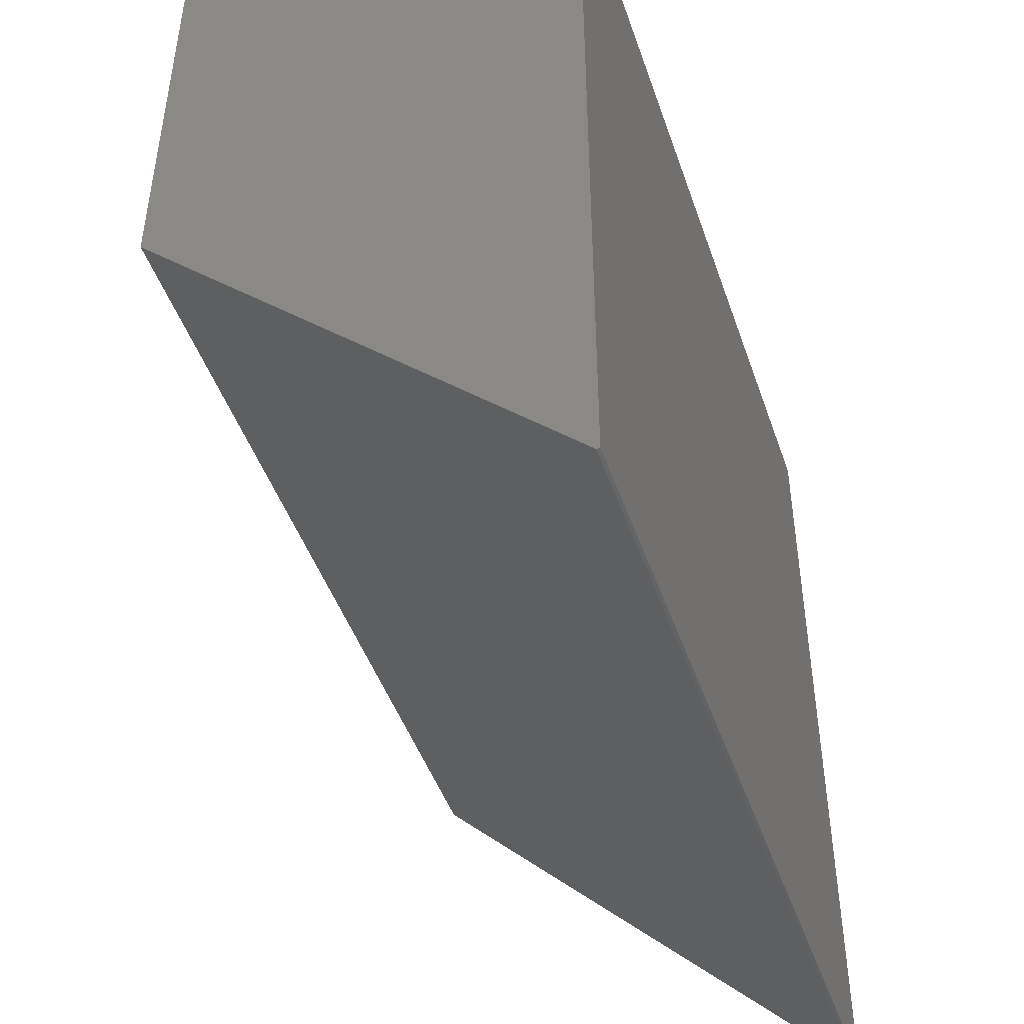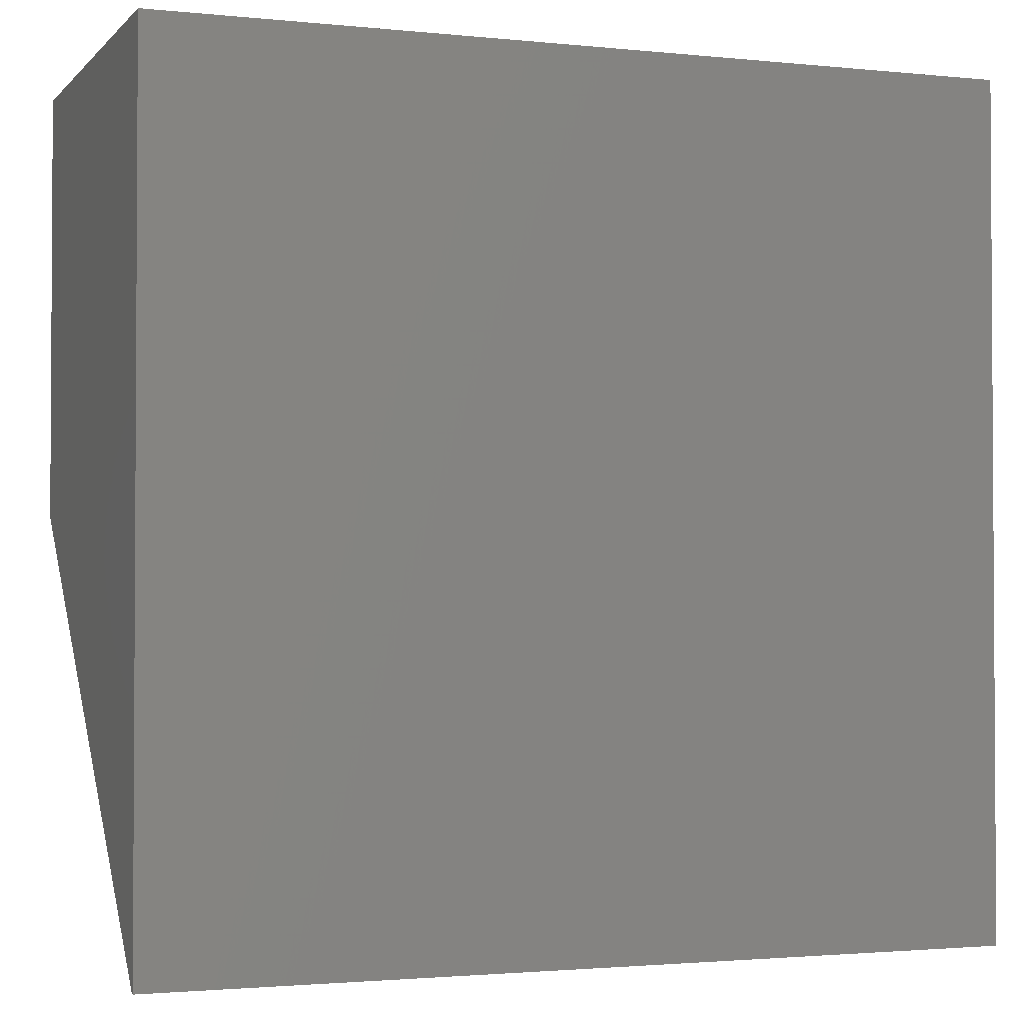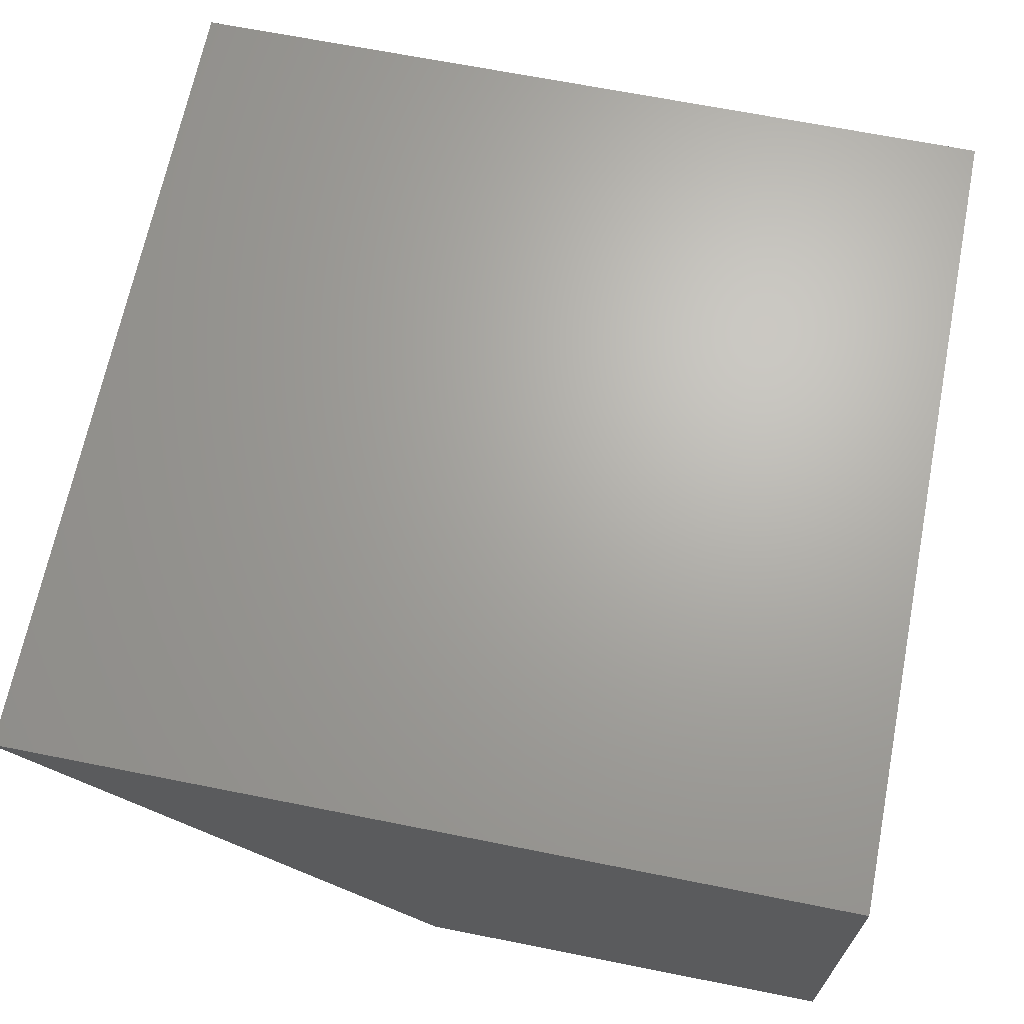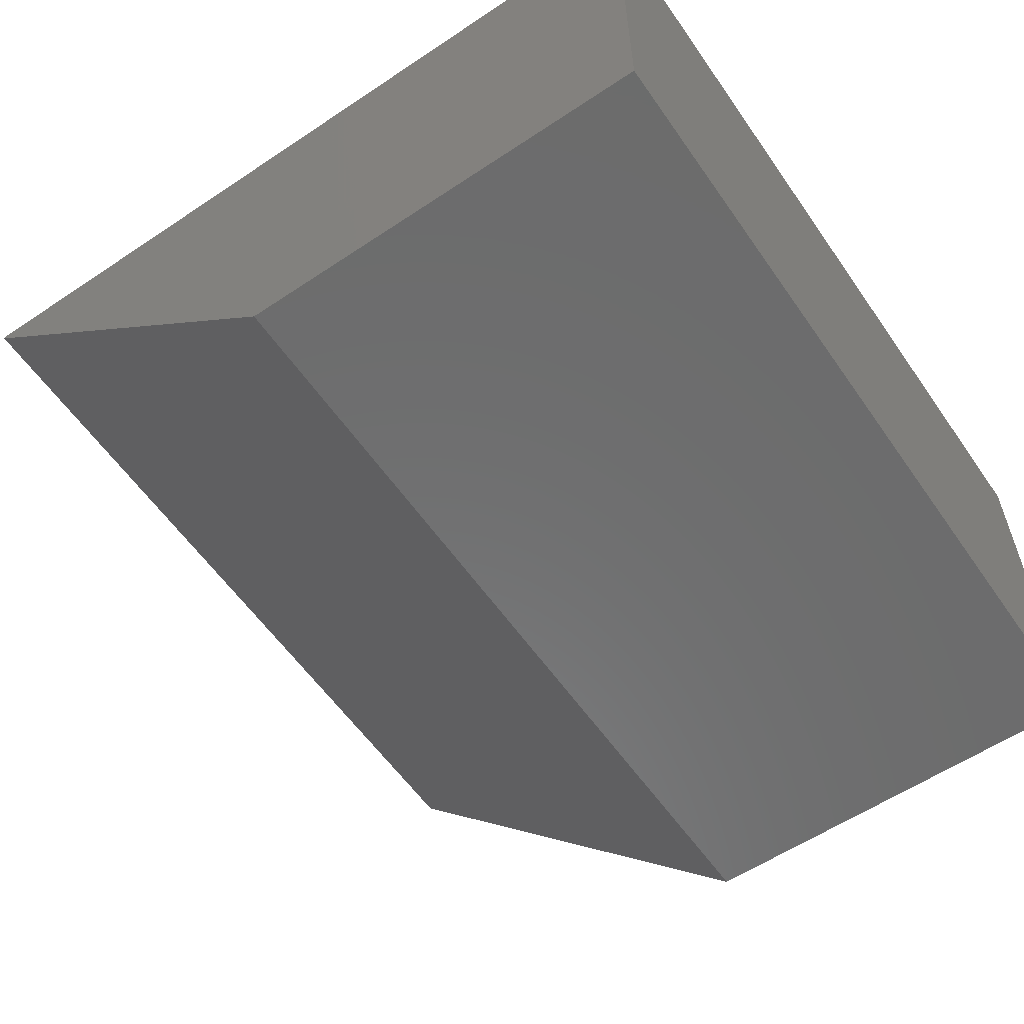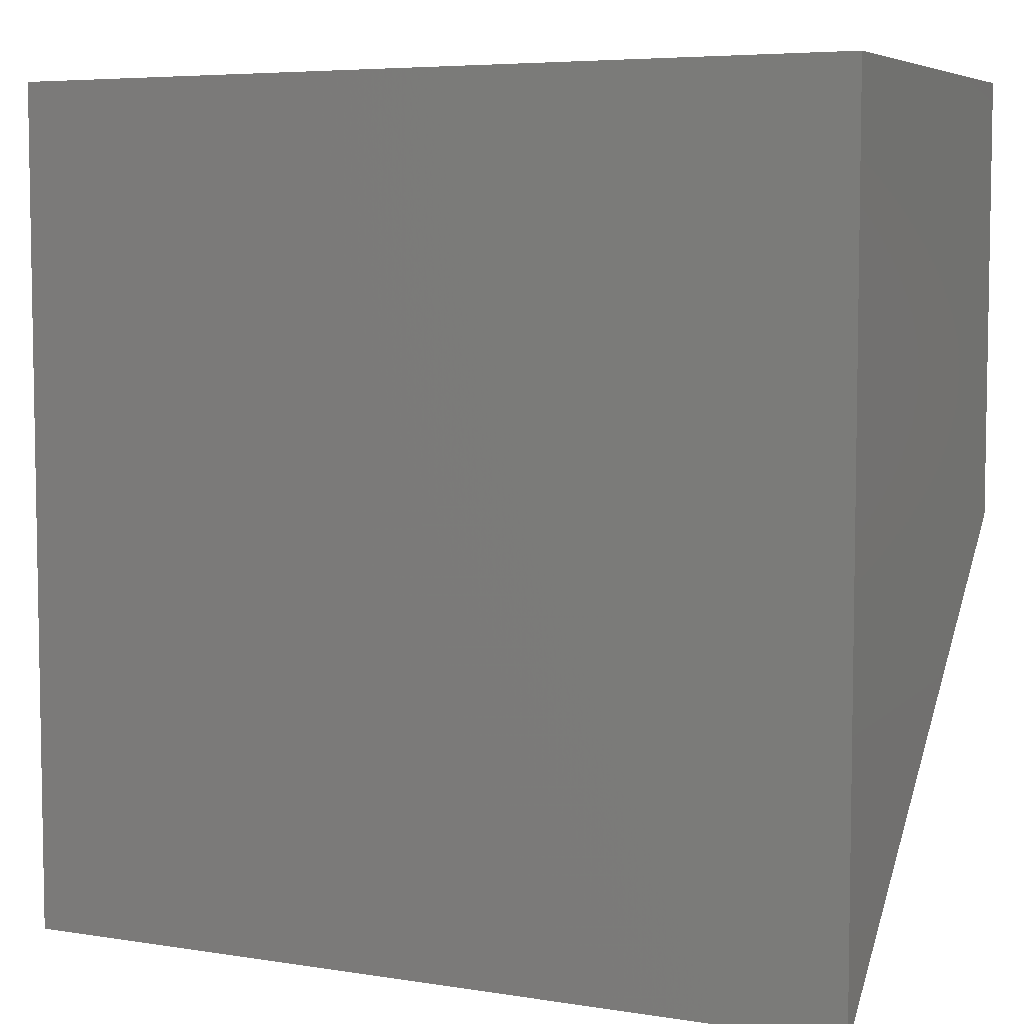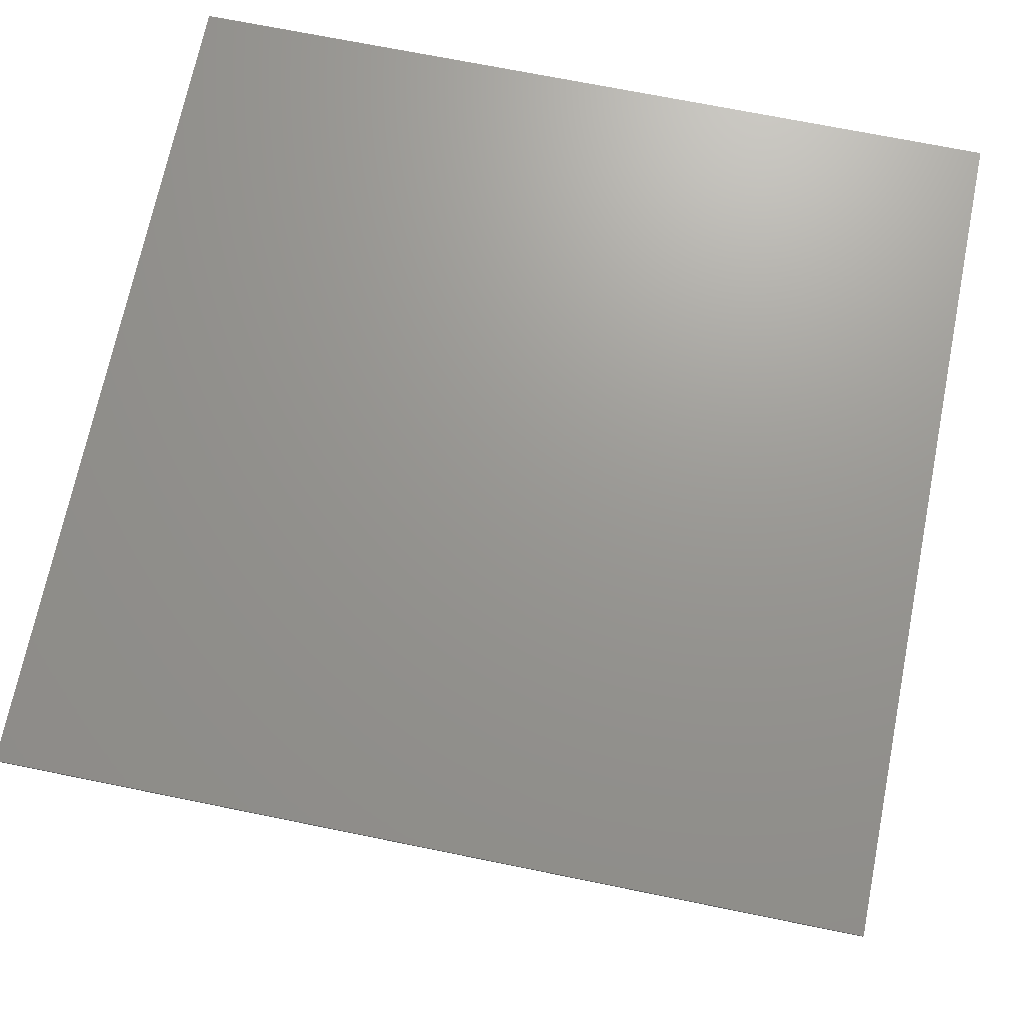
<metadata>
{"format":"stl","ext":"stl","renderer":"f3d","projection":"perspective","resolution":1024,"background":"white","views":[{"elev":-46.4,"azim":108.6,"up":"+Z"},{"elev":-2.0,"azim":159.6,"up":"+Z"},{"elev":67.0,"azim":-78.7,"up":"+Y"},{"elev":-58.4,"azim":-55.4,"up":"+Y"},{"elev":5.9,"azim":-154.4,"up":"+Z"},{"elev":70.3,"azim":-168.5,"up":"+Y"}]}
</metadata>
<code>
# stl→obj: 10 verts, 16 faces
v -130.9 31.75 120.5
v -110.9 31.75 120.5
v -130.9 21.83 130.4
v -110.9 21.83 130.4
v -130.9 31.83 120.5
v -130.9 31.83 140.5
v -130.9 21.83 140.5
v -110.9 21.83 140.5
v -110.9 31.83 140.5
v -110.9 31.83 120.5
f 1 2 3
f 3 2 4
f 5 1 6
f 6 1 3
f 6 3 7
f 4 8 3
f 3 8 7
f 9 6 8
f 8 6 7
f 2 1 10
f 10 1 5
f 9 10 6
f 6 10 5
f 8 4 9
f 9 4 2
f 9 2 10

</code>
